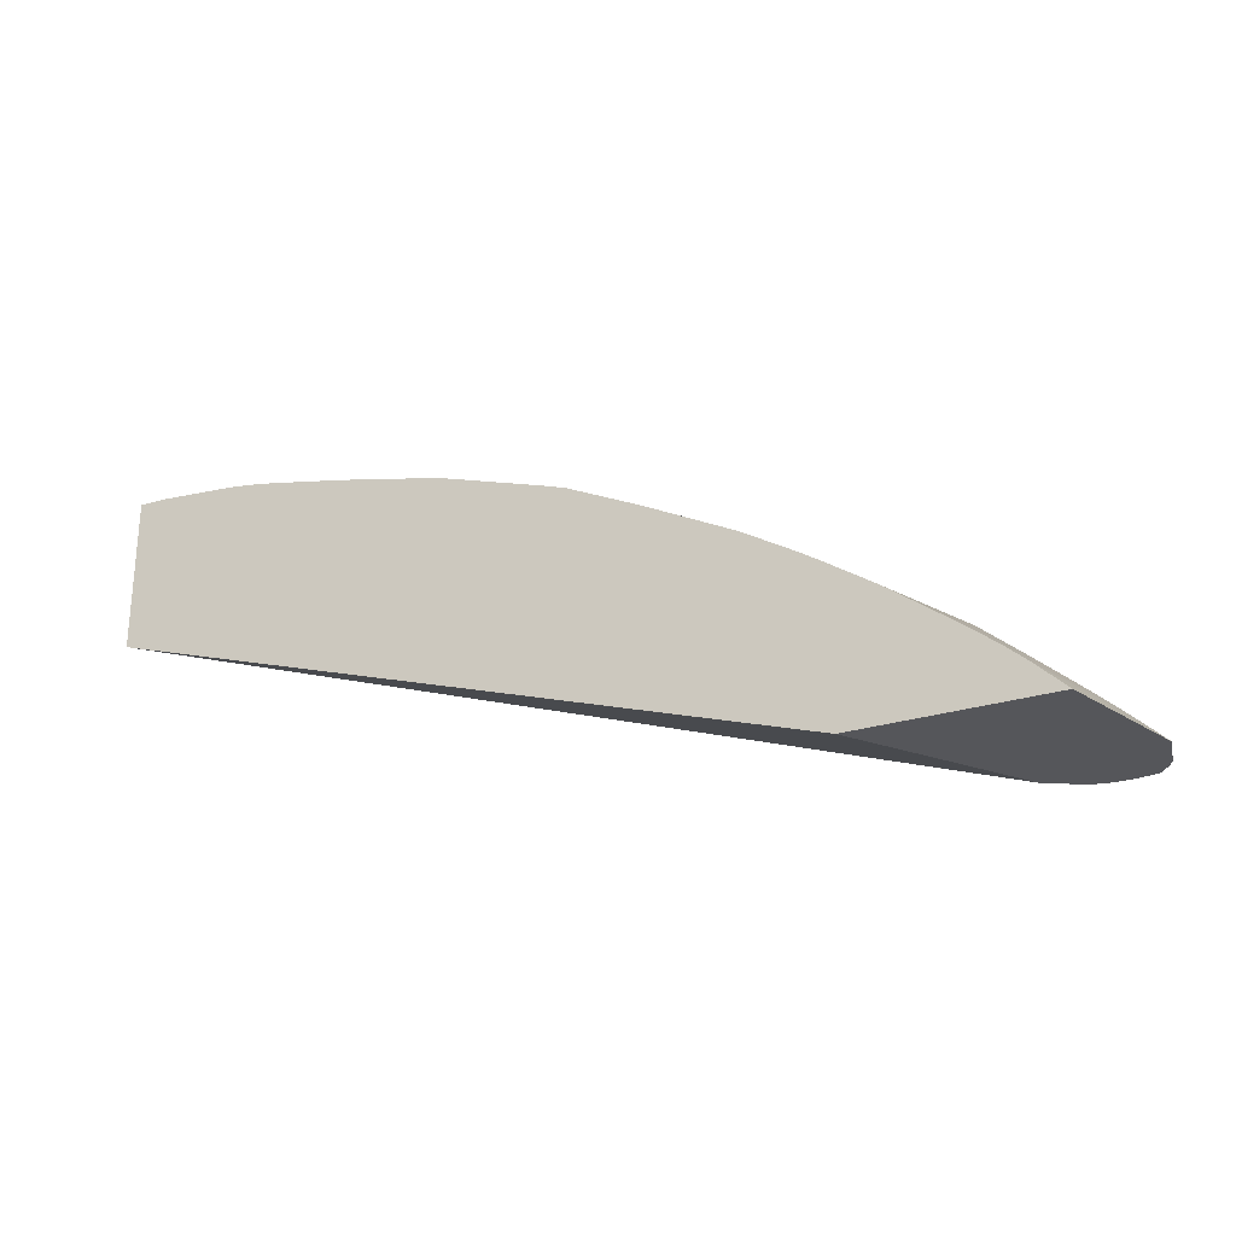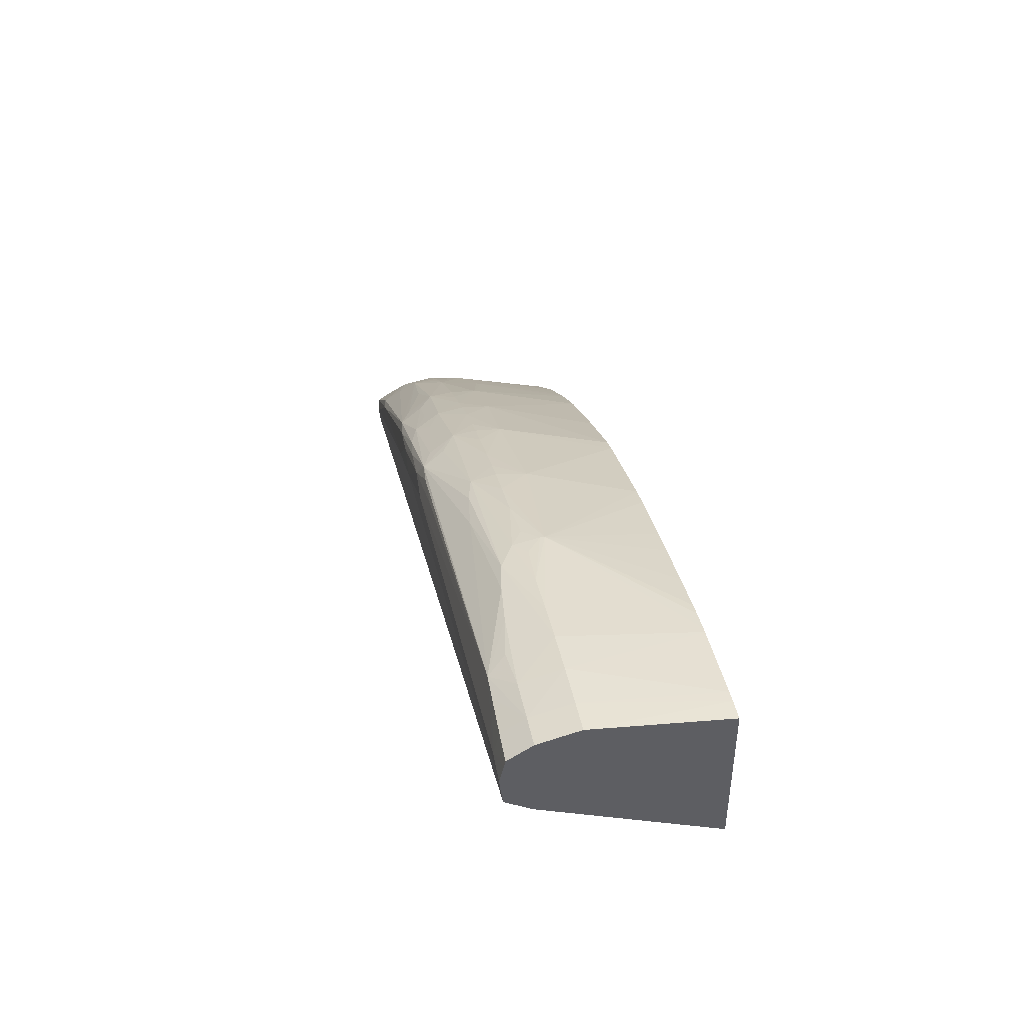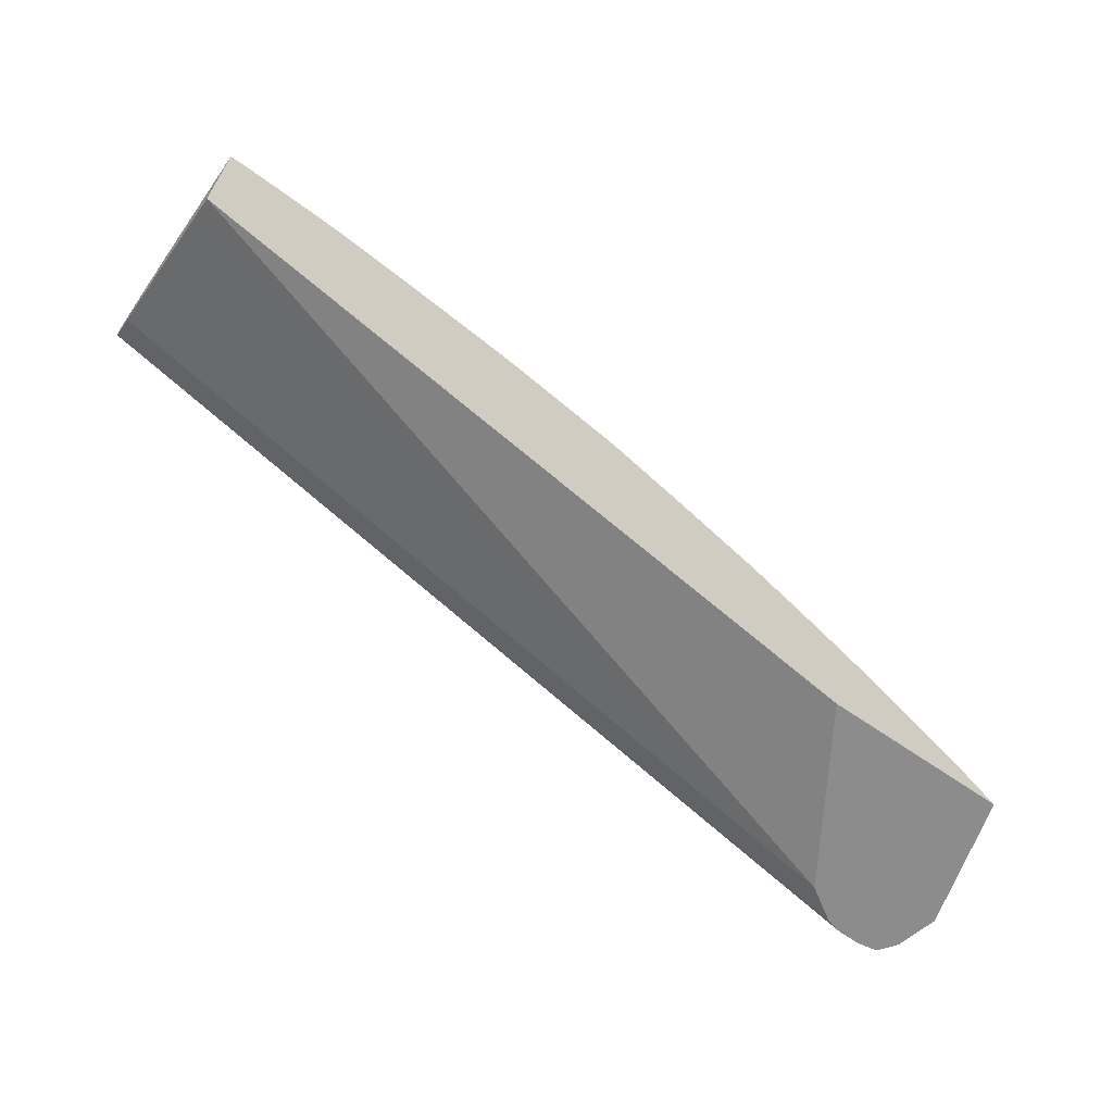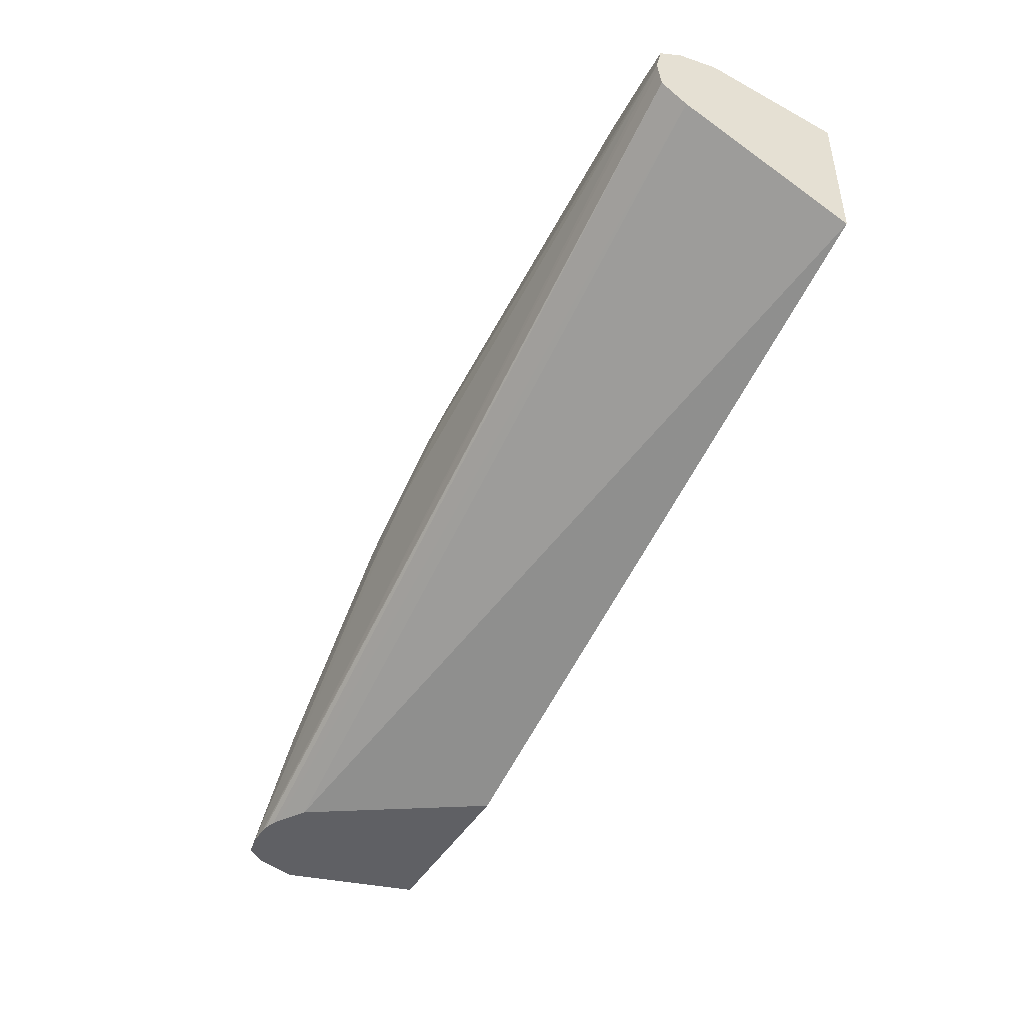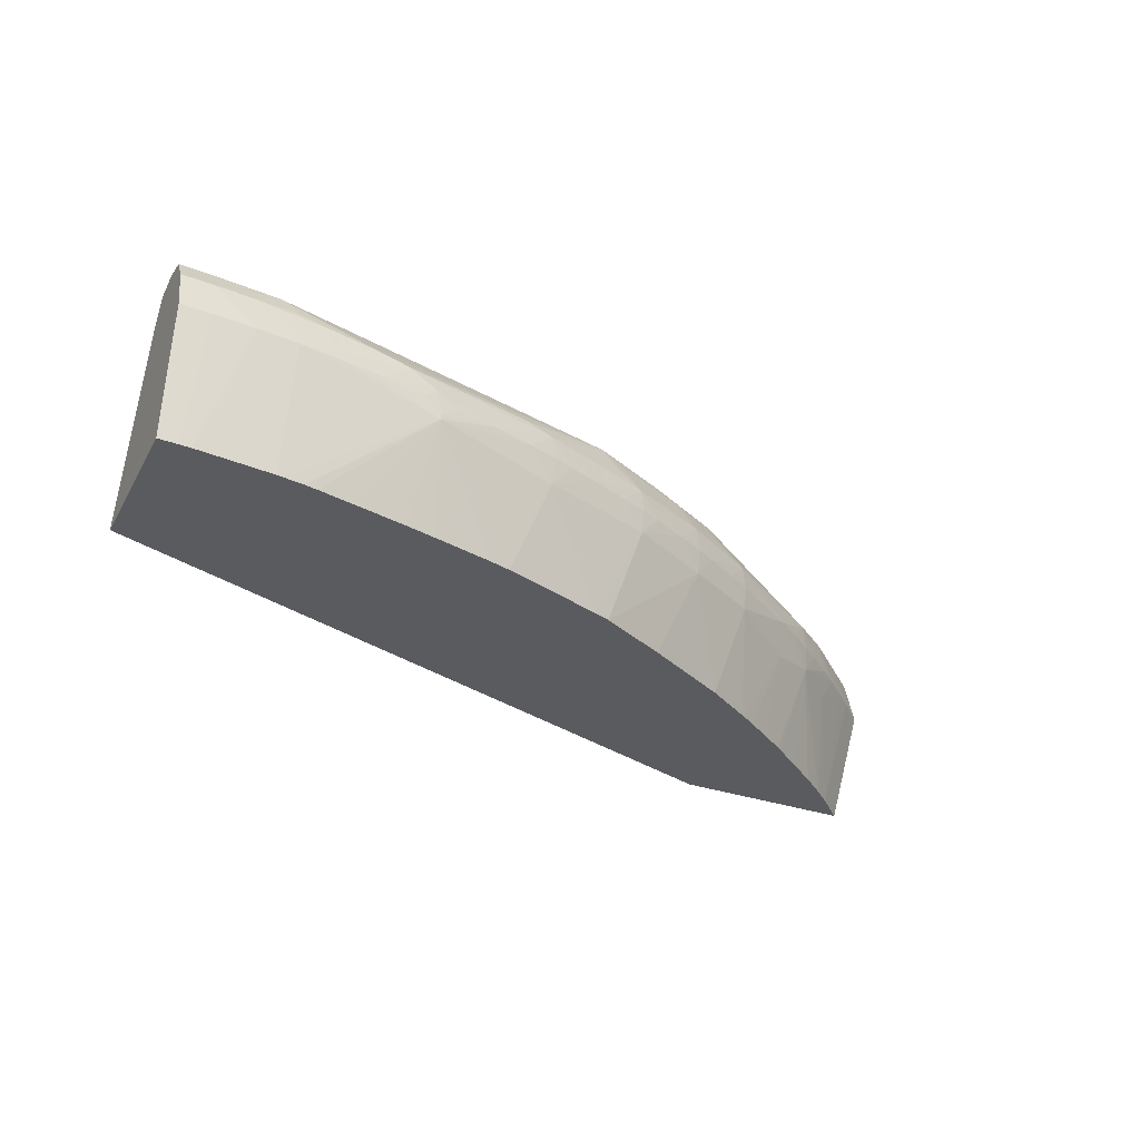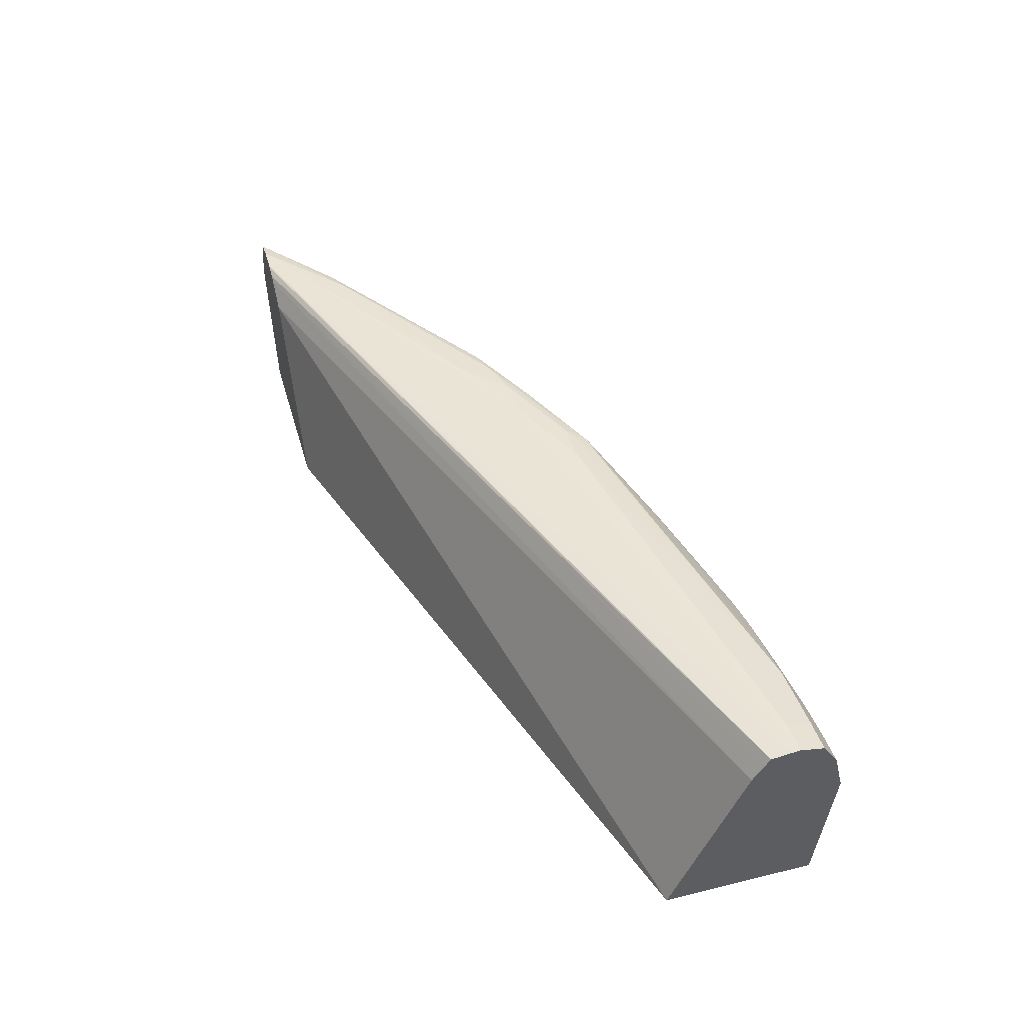
<metadata>
{"format":"obj","ext":"obj","renderer":"f3d","projection":"perspective","resolution":1024,"background":"white","views":[{"elev":-25.8,"azim":-153.0,"up":"+Y"},{"elev":43.6,"azim":79.0,"up":"+Y"},{"elev":-64.3,"azim":144.8,"up":"+Y"},{"elev":-44.9,"azim":60.9,"up":"+Y"},{"elev":-32.6,"azim":154.5,"up":"+Z"},{"elev":45.5,"azim":74.2,"up":"+Z"}]}
</metadata>
<code>
v -0.000769 0.03434 0.04938
v -0.000769 0.03427 0.04964
v -0.000769 0.03395 0.04606
v -0.001262 0.03394 0.04606
v -0.001527 0.03431 0.04938
v -0.001527 0.03406 0.0504
v -0.000769 0.03409 0.0504
v -0.000769 0.03017 0.04606
v -0.001527 0.03393 0.04606
v -0.002547 0.03425 0.04938
v -0.002547 0.03399 0.0504
v -0.003178 0.03362 0.05092
v -0.002547 0.03365 0.05094
v -0.001527 0.03369 0.05098
v -0.000769 0.03371 0.05099
v -0.000769 0.03399 0.05054
v -0.000769 0.03197 0.0504
v -0.02102 0.02461 0.05028
v -0.01832 0.02461 0.04606
v -0.003416 0.03377 0.04606
v -0.003564 0.03416 0.04938
v -0.004583 0.0338 0.05028
v -0.003536 0.03384 0.05047
v -0.001527 0.03309 0.05111
v -0.0056 0.03372 0.05016
v -0.008656 0.03289 0.05034
v -0.01227 0.03158 0.05092
v -0.01171 0.03165 0.05097
v -0.01069 0.03174 0.05101
v -0.01171 0.03105 0.05112
v -0.000769 0.03356 0.05103
v -0.000769 0.03227 0.05088
v -0.02188 0.02461 0.05082
v -0.02172 0.02461 0.05072
v -0.02298 0.02461 0.04606
v -0.003564 0.03375 0.04606
v -0.004583 0.03402 0.04938
v -0.006367 0.03365 0.05002
v -0.007153 0.0336 0.04885
v -0.000769 0.03309 0.05113
v -0.009673 0.03275 0.0502
v -0.01037 0.03264 0.05002
v -0.01265 0.03169 0.05035
v -0.01332 0.0316 0.04998
v -0.01295 0.03142 0.05066
v -0.01506 0.03043 0.05073
v -0.01438 0.03059 0.05095
v -0.01374 0.03073 0.05103
v -0.01265 0.03107 0.05107
v -0.01374 0.03003 0.05115
v -0.000769 0.03238 0.05104
v -0.02222 0.02461 0.05092
v -0.02396 0.02461 0.04938
v -0.02291 0.02468 0.04606
v -0.004068 0.03368 0.04606
v -0.0056 0.03386 0.04938
v -0.007046 0.03358 0.04964
v -0.00662 0.03315 0.04606
v -0.007371 0.03298 0.04606
v -0.008856 0.03262 0.04606
v -0.009403 0.03248 0.04606
v -0.01038 0.03265 0.04862
v -0.009673 0.03292 0.04938
v -0.008656 0.03321 0.04938
v -0.007153 0.0336 0.04896
v -0.004376 0.03362 0.04606
v -0.005407 0.03341 0.04606
v -0.000769 0.03291 0.05111
v -0.02235 0.02461 0.05093
v -0.01047 0.03267 0.04938
v -0.01098 0.0325 0.04938
v -0.01171 0.03224 0.04938
v -0.01337 0.03162 0.04938
v -0.01388 0.0314 0.04938
v -0.01476 0.031 0.04938
v -0.0154 0.03061 0.05005
v -0.01474 0.03075 0.0504
v -0.01272 0.03187 0.04938
v -0.01576 0.03024 0.0504
v -0.01676 0.02972 0.05036
v -0.01639 0.02958 0.05095
v -0.01578 0.02974 0.05104
v -0.01474 0.03007 0.05109
v -0.01578 0.02902 0.05111
v -0.02286 0.02461 0.05094
v -0.0237 0.02461 0.0504
v -0.02378 0.02478 0.04938
v -0.02225 0.02531 0.04606
v -0.006672 0.03367 0.04933
v -0.00755 0.03349 0.04933
v -0.01201 0.03162 0.04606
v -0.01333 0.0316 0.04874
v -0.01542 0.03062 0.04868
v -0.01548 0.03065 0.04938
v -0.01599 0.03039 0.04938
v -0.01738 0.02957 0.04999
v -0.01707 0.02934 0.05067
v -0.02045 0.02756 0.05003
v -0.02087 0.02696 0.05044
v -0.0213 0.02632 0.05086
v -0.02062 0.02661 0.05096
v -0.02289 0.02461 0.05094
v -0.02361 0.02461 0.05054
v -0.02365 0.02466 0.0504
v -0.02263 0.02567 0.0502
v -0.02324 0.02529 0.04938
v -0.02154 0.02661 0.04856
v -0.02187 0.02565 0.04606
v -0.02273 0.02575 0.04938
v -0.01242 0.03147 0.04606
v -0.0142 0.03061 0.04606
v -0.01644 0.02945 0.04606
v -0.01739 0.02957 0.04873
v -0.0168 0.02995 0.04938
v -0.01861 0.02868 0.05016
v -0.01742 0.02959 0.04938
v -0.01927 0.02846 0.04938
v -0.01985 0.02805 0.04938
v -0.0205 0.02759 0.04938
v -0.021 0.0272 0.04938
v -0.02165 0.02669 0.04938
v -0.02158 0.02663 0.05019
v -0.02337 0.02461 0.05085
v -0.02174 0.02576 0.04606
v -0.02216 0.02626 0.04938
v -0.02045 0.02756 0.04868
v -0.01764 0.02872 0.04606
v -0.01777 0.02864 0.04606
v -0.01862 0.02869 0.04836
v -0.01913 0.02837 0.04836
v -0.02111 0.02627 0.04606
v -0.01941 0.02754 0.04606
v -0.01955 0.02744 0.04606
v -0.02043 0.02678 0.04606
v -0.01815 0.02839 0.04606
v -0.01883 0.02793 0.04606
v -0.01926 0.02765 0.04606
f 57 89 65
f 73 92 74
f 73 78 92
f 72 92 78
f 64 90 65
f 62 92 72
f 62 72 71
f 62 70 63
f 62 71 70
f 61 91 62
f 57 90 64
f 74 92 75
f 57 65 90
f 62 91 92
f 75 93 94
f 81 96 97
f 75 94 76
f 75 92 93
f 76 94 95
f 76 95 96
f 76 96 80
f 76 80 79
f 80 96 81
f 81 97 98
f 81 98 99
f 81 99 100
f 81 100 101
f 81 101 82
f 56 89 57
f 82 84 83
f 82 101 84
f 56 65 89
f 44 78 73
f 53 87 88
f 42 64 63
f 84 101 102
f 42 63 70
f 42 70 71
f 42 71 72
f 42 72 44
f 42 44 43
f 44 73 74
f 44 74 75
f 44 75 76
f 44 76 77
f 44 77 45
f 44 72 78
f 45 77 46
f 53 88 54
f 46 77 76
f 46 79 80
f 46 80 81
f 46 81 47
f 47 81 82
f 47 82 48
f 48 82 83
f 48 83 49
f 49 83 50
f 50 83 84
f 50 84 85
f 50 85 69
f 51 68 69
f 51 69 52
f 53 86 87
f 46 76 79
f 84 102 85
f 109 122 125
f 86 104 105
f 105 122 106
f 106 122 109
f 107 124 108
f 107 109 125
f 107 125 126
f 107 126 124
f 42 57 64
f 112 127 113
f 113 116 114
f 113 127 128
f 113 128 129
f 113 129 130
f 113 130 117
f 113 117 116
f 104 122 105
f 117 130 126
f 119 126 120
f 120 126 121
f 121 125 122
f 121 126 125
f 124 126 131
f 126 130 132
f 126 132 133
f 126 133 134
f 126 134 131
f 128 135 130
f 128 130 129
f 130 136 137
f 130 137 132
f 130 135 136
f 118 126 119
f 86 103 104
f 103 122 104
f 101 123 102
f 86 105 106
f 86 106 87
f 87 106 88
f 88 107 108
f 88 106 109
f 88 109 107
f 91 110 92
f 92 110 93
f 93 110 111
f 93 111 112
f 93 112 113
f 93 113 95
f 93 95 94
f 95 113 114
f 103 123 122
f 95 114 96
f 96 114 116
f 96 116 117
f 96 117 98
f 96 98 115
f 97 115 98
f 98 117 118
f 98 118 119
f 98 119 120
f 98 120 121
f 98 121 122
f 98 122 99
f 99 122 100
f 100 122 123
f 100 123 101
f 96 115 97
f 40 69 68
f 117 126 118
f 39 67 58
f 3 110 91
f 3 91 61
f 3 61 60
f 3 60 59
f 3 59 58
f 3 58 67
f 3 67 66
f 3 66 55
f 3 55 36
f 3 36 20
f 3 20 9
f 3 9 4
f 4 9 5
f 5 9 10
f 3 111 110
f 5 10 6
f 6 11 12
f 6 12 13
f 6 13 14
f 6 14 15
f 6 15 16
f 6 16 7
f 8 17 18
f 8 18 19
f 9 20 10
f 10 20 21
f 10 21 11
f 11 21 22
f 11 22 23
f 11 23 12
f 6 10 11
f 12 24 13
f 3 112 111
f 3 128 127
f 40 50 69
f 1 2 7
f 1 7 16
f 1 16 15
f 1 15 31
f 1 31 40
f 1 40 68
f 1 68 51
f 1 51 32
f 1 32 17
f 1 17 8
f 1 8 3
f 1 3 4
f 1 4 5
f 3 127 112
f 1 5 6
f 2 6 7
f 3 8 19
f 3 19 35
f 3 35 54
f 3 54 88
f 3 108 124
f 3 124 131
f 3 131 134
f 3 134 133
f 3 133 132
f 3 132 137
f 3 137 136
f 3 136 135
f 3 135 128
f 1 6 2
f 12 23 22
f 3 88 108
f 12 25 26
f 27 43 44
f 27 44 45
f 27 45 46
f 27 46 47
f 27 47 48
f 27 48 49
f 27 49 28
f 28 49 29
f 29 49 30
f 39 66 67
f 30 49 50
f 30 50 40
f 32 51 33
f 33 51 52
f 27 42 43
f 35 53 54
f 37 56 38
f 37 39 56
f 38 56 57
f 38 42 41
f 39 58 59
f 39 59 60
f 39 60 61
f 39 61 62
f 39 62 63
f 39 63 64
f 39 64 65
f 39 65 56
f 39 55 66
f 12 22 25
f 36 55 39
f 27 41 42
f 38 57 42
f 26 41 27
f 12 26 27
f 26 38 41
f 12 27 28
f 12 28 29
f 12 29 30
f 12 30 24
f 13 24 14
f 15 24 31
f 17 32 33
f 17 33 34
f 17 34 18
f 18 34 33
f 18 33 52
f 18 52 69
f 18 69 85
f 14 24 15
f 18 102 123
f 24 30 40
f 25 38 26
f 18 85 102
f 24 40 31
f 21 39 37
f 21 25 22
f 21 38 25
f 21 36 39
f 20 36 21
f 18 35 19
f 18 53 35
f 18 86 53
f 18 103 86
f 18 123 103
f 21 37 38

</code>
